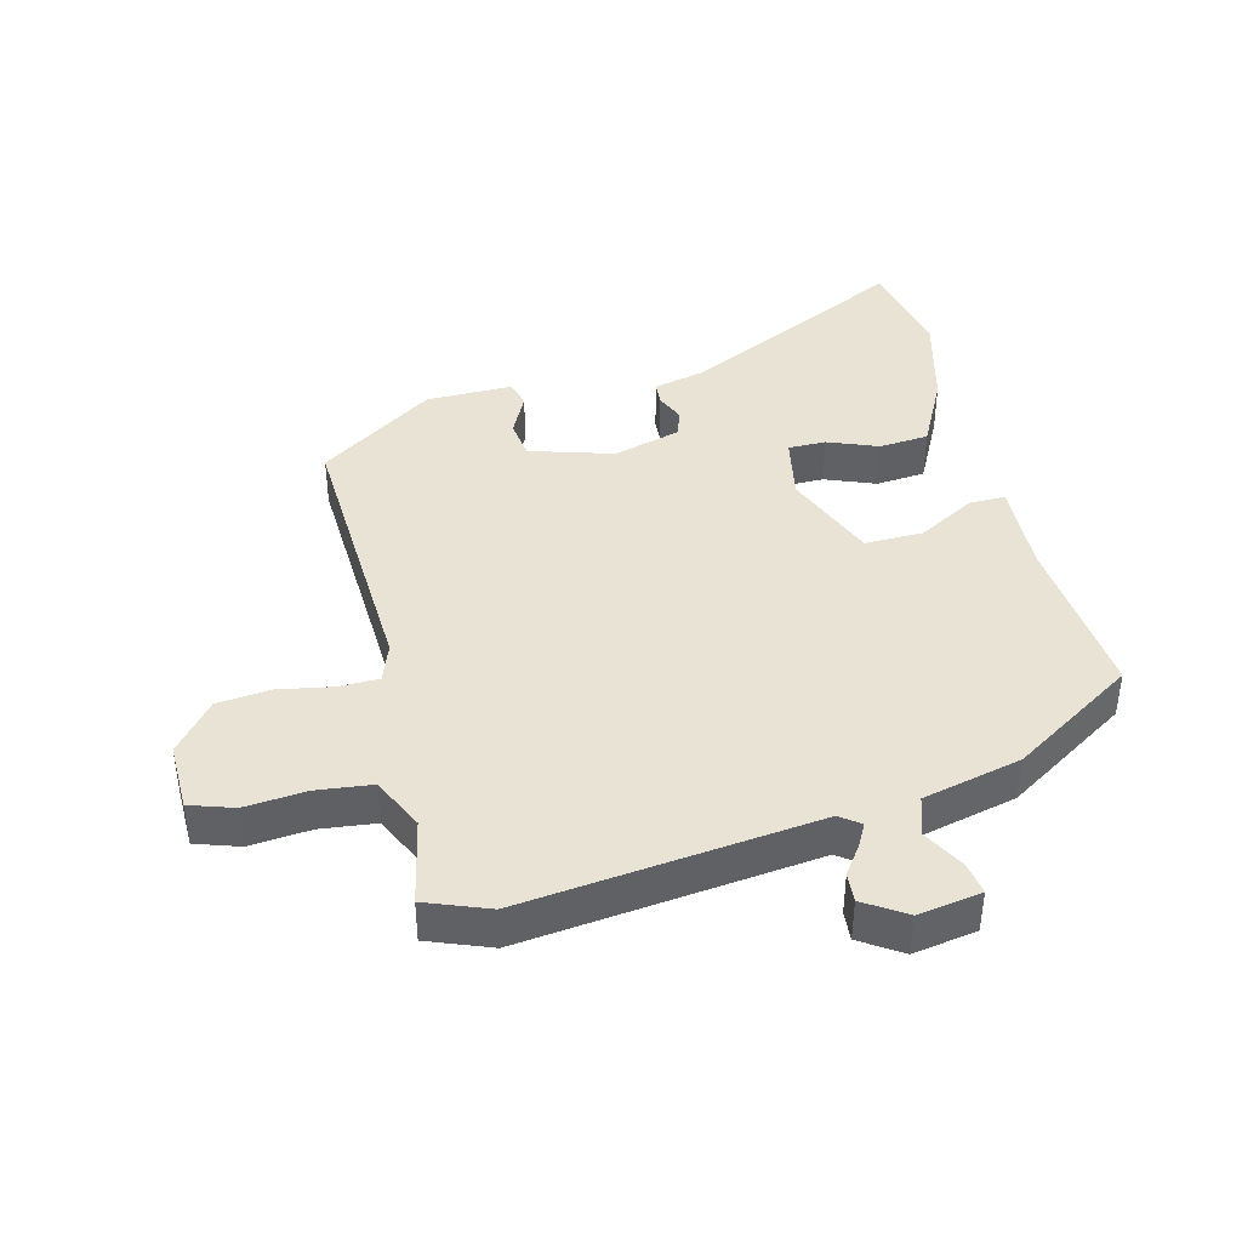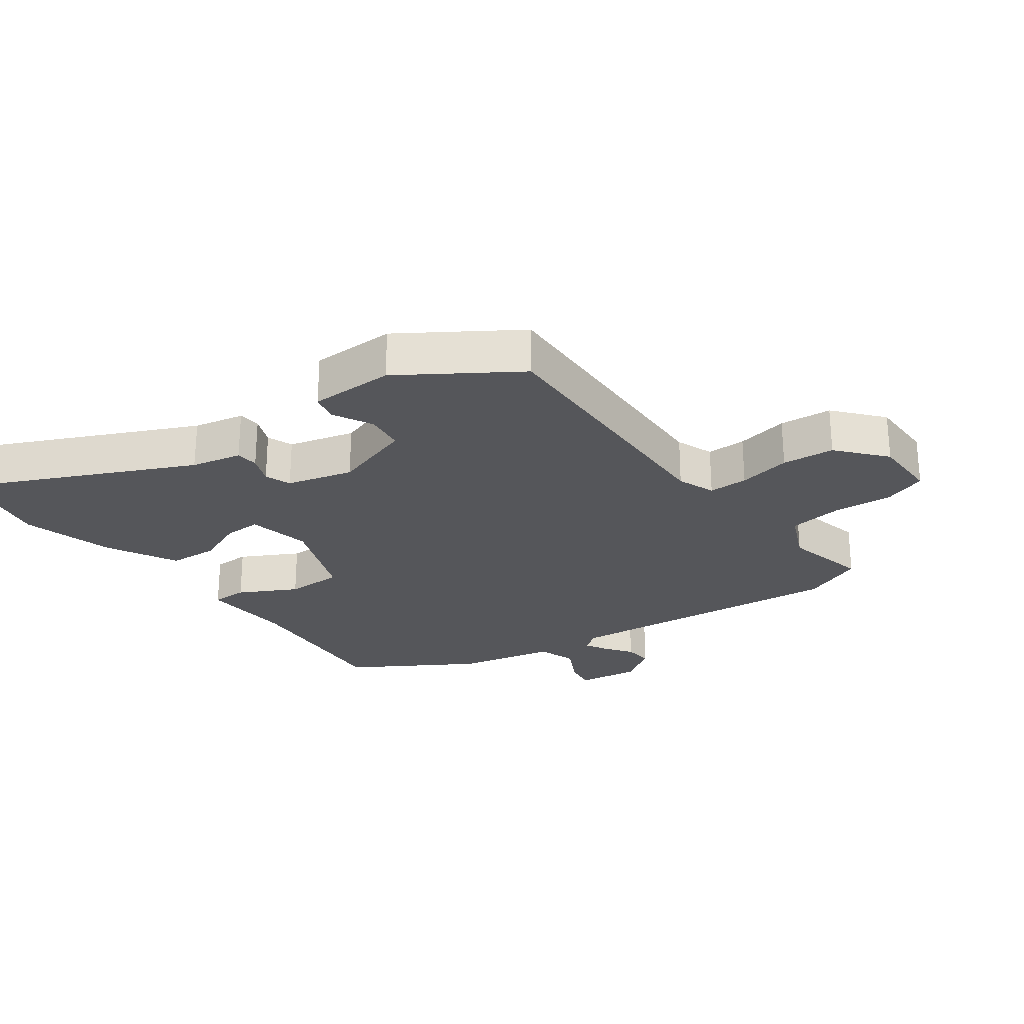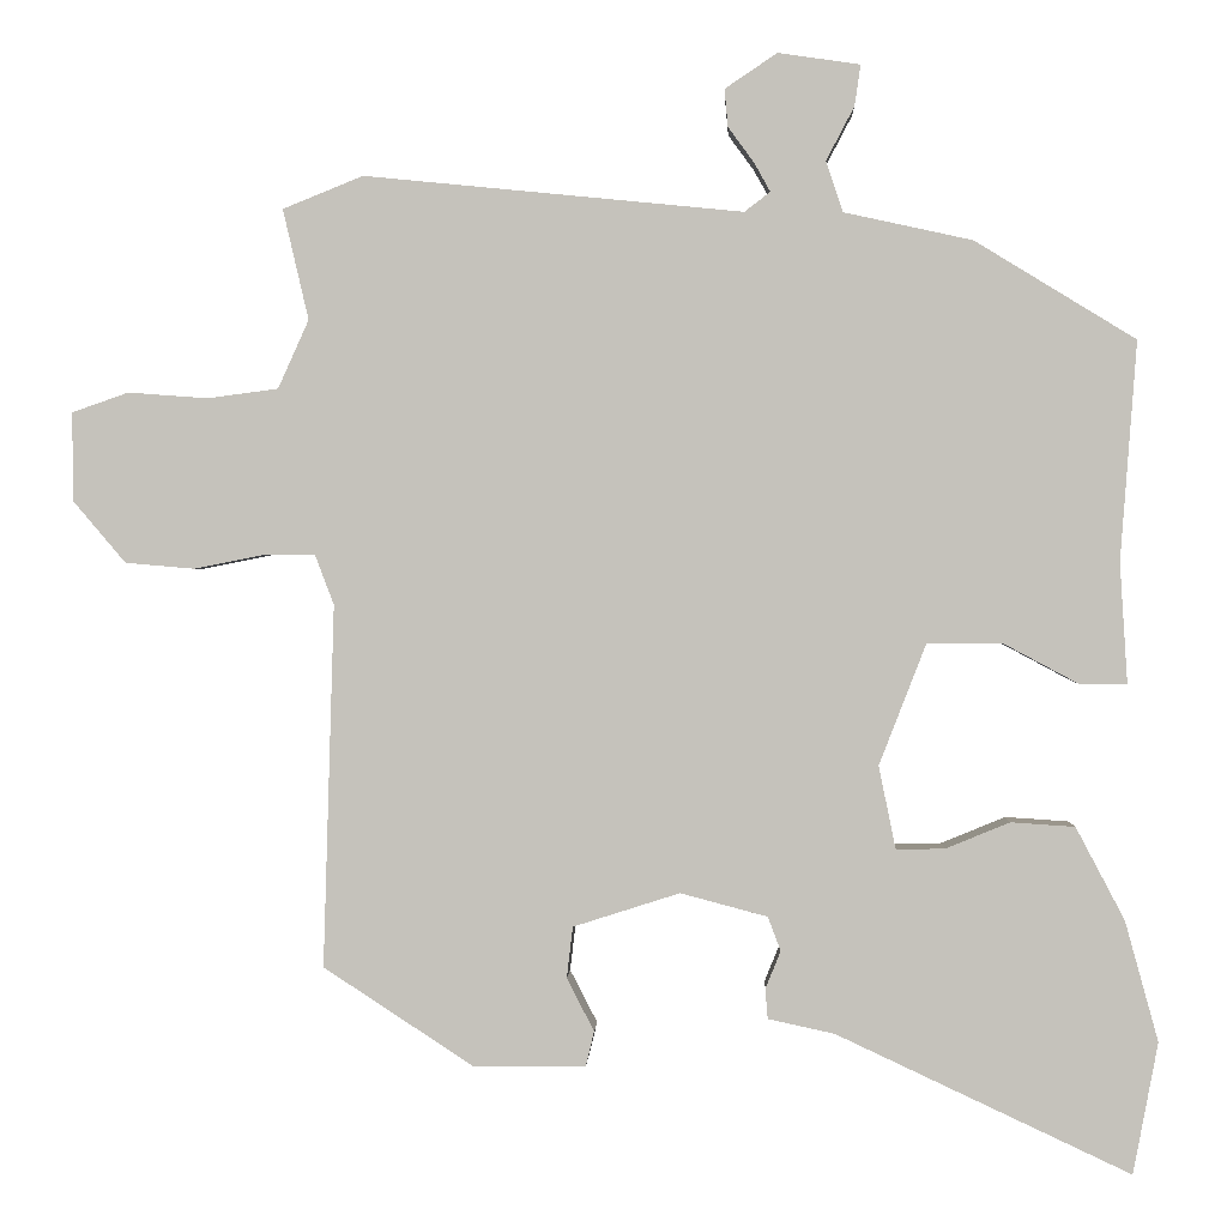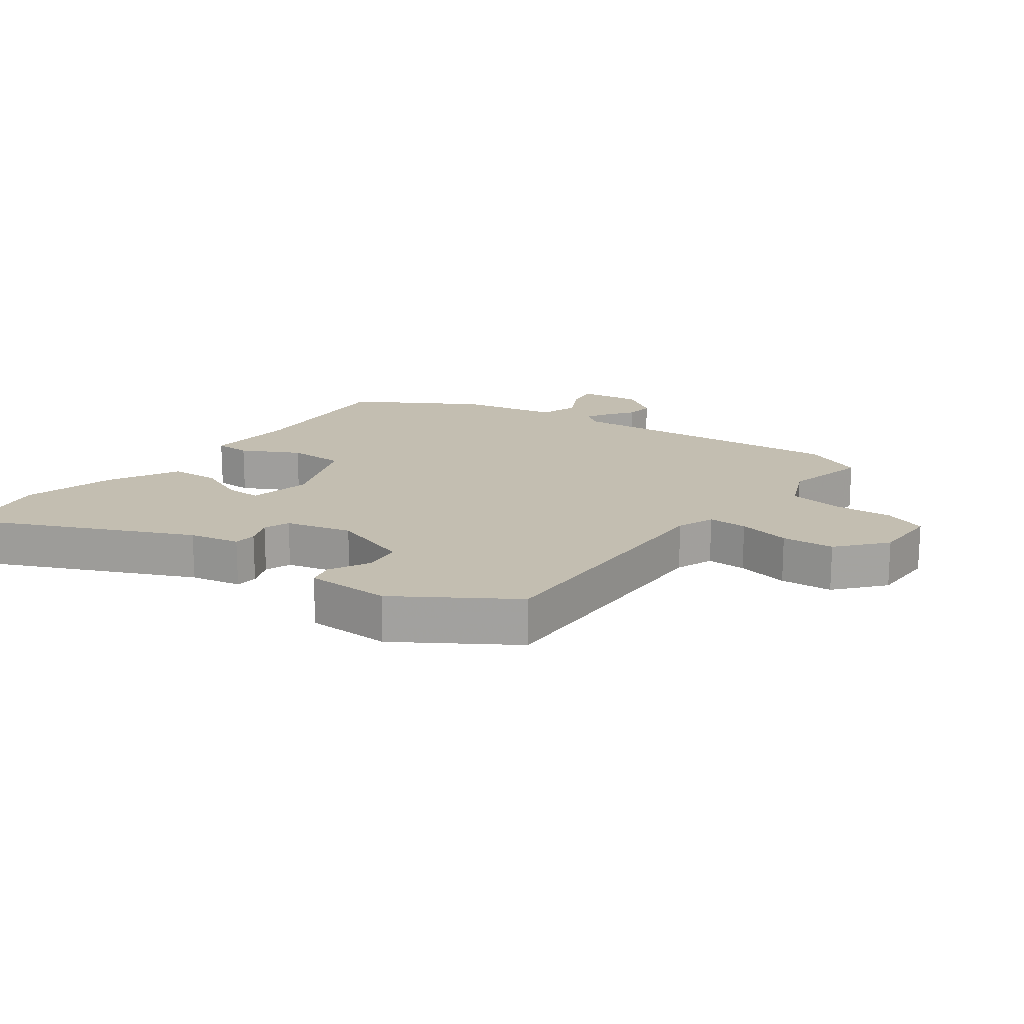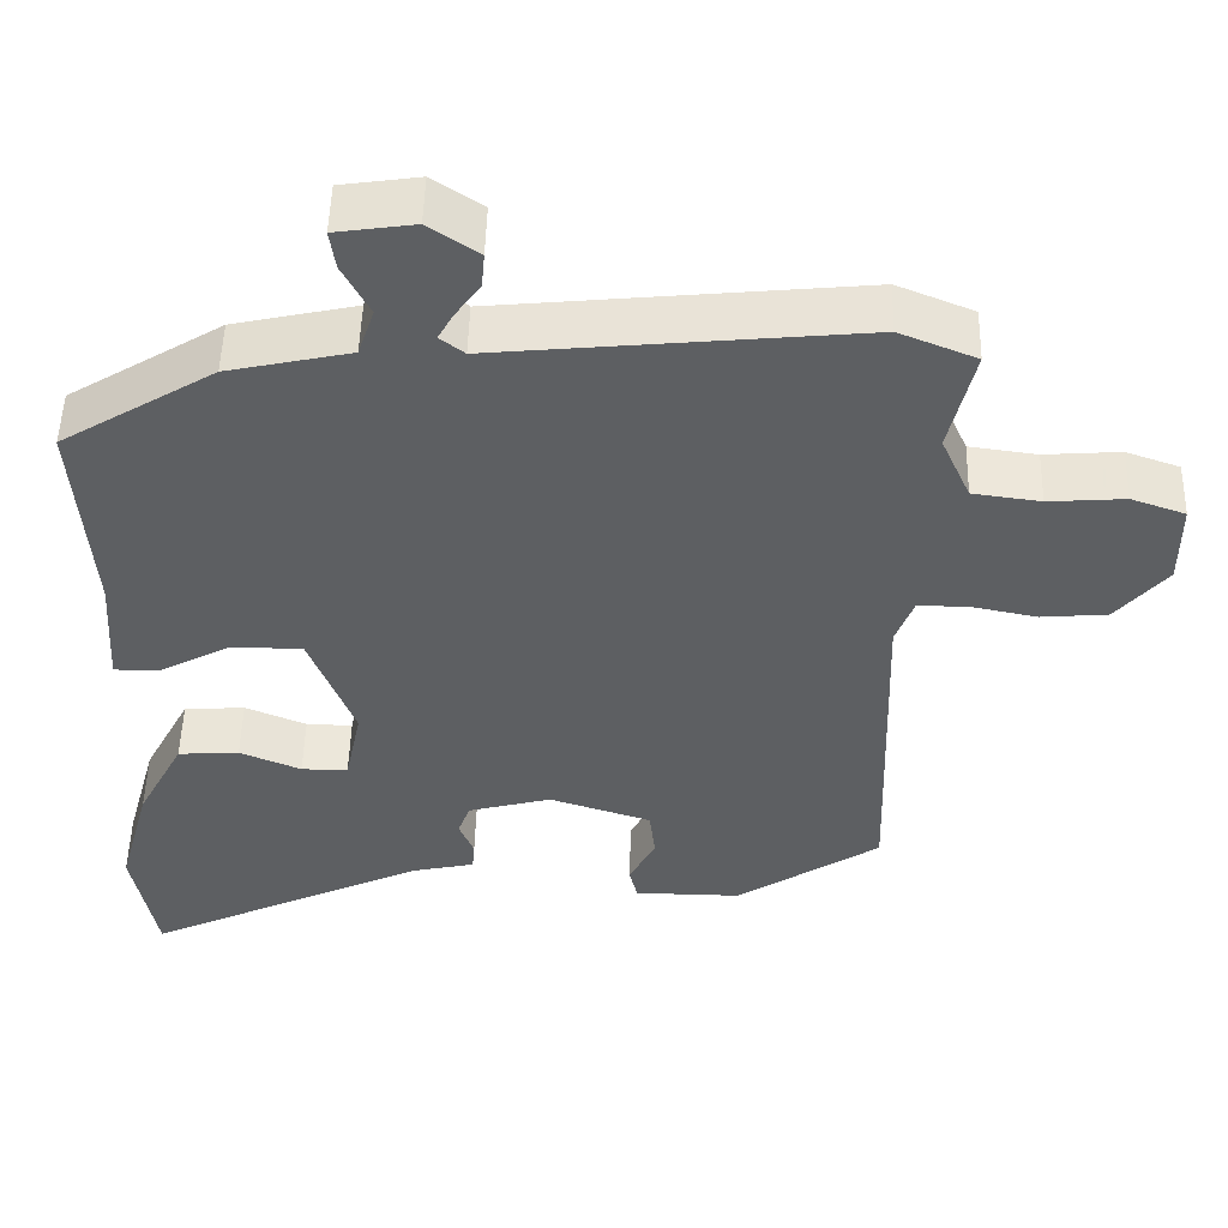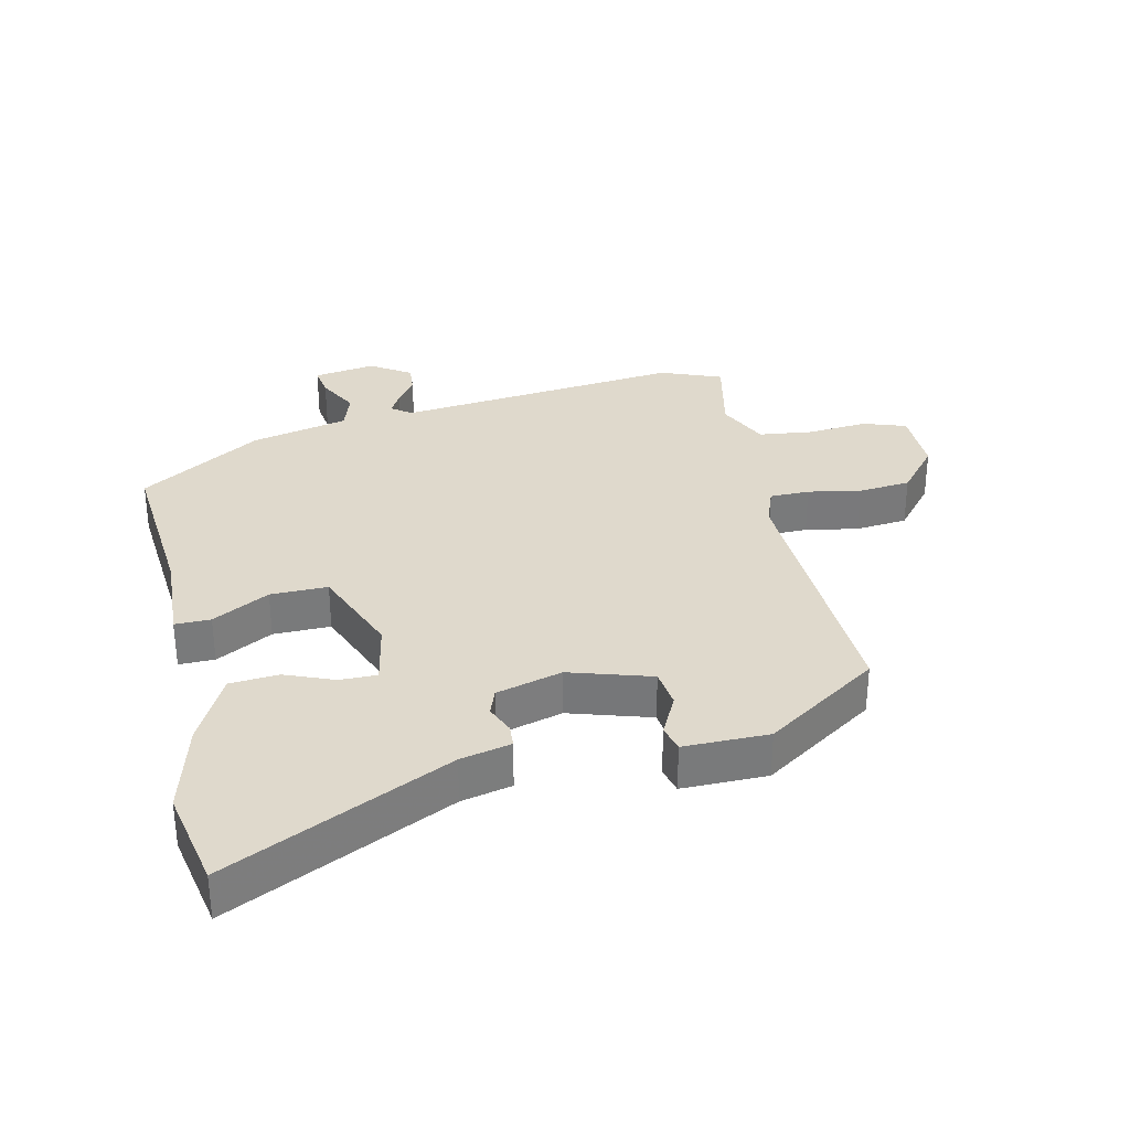
<metadata>
{"format":"obj","ext":"obj","renderer":"f3d","projection":"perspective","resolution":1024,"background":"white","views":[{"elev":41.2,"azim":-15.0,"up":"+Y"},{"elev":-26.0,"azim":-143.7,"up":"+Y"},{"elev":1.1,"azim":2.5,"up":"+Z"},{"elev":17.2,"azim":-143.2,"up":"+Y"},{"elev":50.5,"azim":-178.5,"up":"+Z"},{"elev":32.3,"azim":166.8,"up":"+Y"}]}
</metadata>
<code>
v 0.506 0.07 -0.47
v 0.477 0.07 -0.624
v 0.133 0.07 -0.463
v 0.055 0.07 -0.446
v 0.052 0.07 -0.411
v 0.07 0.07 -0.367
v 0.055 0.07 -0.327
v -0.047 0.07 -0.3
v -0.172 0.07 -0.34
v -0.179 0.07 -0.4
v -0.147 0.07 -0.462
v -0.157 0.07 -0.503
v -0.288 0.07 -0.504
v -0.464 0.07 -0.389
v -0.451 0.07 0.035
v -0.473 0.07 0.093
v -0.534 0.07 0.093
v -0.615 0.07 0.077
v -0.696 0.07 0.084
v -0.758 0.07 0.157
v -0.758 0.07 0.26
v -0.692 0.07 0.283
v -0.599 0.07 0.276
v -0.516 0.07 0.287
v -0.48 0.07 0.367
v -0.51 0.07 0.496
v -0.416 0.07 0.534
v 0.027 0.07 0.49
v 0.057 0.07 0.513
v 0.038 0.07 0.547
v 0.008 0.07 0.588
v 0.004 0.07 0.632
v 0.065 0.07 0.673
v 0.161 0.07 0.659
v 0.154 0.07 0.611
v 0.121 0.07 0.548
v 0.141 0.07 0.489
v 0.291 0.07 0.456
v 0.479 0.07 0.341
v 0.46 0.07 0.085
v 0.469 0.07 -0.056
v 0.414 0.07 -0.056
v 0.326 0.07 -0.009
v 0.238 0.07 -0.009
v 0.183 0.07 -0.151
v 0.203 0.07 -0.248
v 0.26 0.07 -0.247
v 0.335 0.07 -0.216
v 0.41 0.07 -0.221
v 0.467 0.07 -0.329
v 0.506 0 -0.47
v 0.477 0 -0.624
v 0.133 0 -0.463
v 0.055 0 -0.446
v 0.052 0 -0.411
v 0.07 0 -0.367
v 0.055 0 -0.327
v -0.047 0 -0.3
v -0.172 0 -0.34
v -0.179 0 -0.4
v -0.147 0 -0.462
v -0.157 0 -0.503
v -0.288 0 -0.504
v -0.464 0 -0.389
v -0.451 0 0.035
v -0.473 0 0.093
v -0.534 0 0.093
v -0.615 0 0.077
v -0.696 0 0.084
v -0.758 0 0.157
v -0.758 0 0.26
v -0.692 0 0.283
v -0.599 0 0.276
v -0.516 0 0.287
v -0.48 0 0.367
v -0.51 0 0.496
v -0.416 0 0.534
v 0.027 0 0.49
v 0.057 0 0.513
v 0.038 0 0.547
v 0.008 0 0.588
v 0.004 0 0.632
v 0.065 0 0.673
v 0.161 0 0.659
v 0.154 0 0.611
v 0.121 0 0.548
v 0.141 0 0.489
v 0.291 0 0.456
v 0.479 0 0.341
v 0.46 0 0.085
v 0.469 0 -0.056
v 0.414 0 -0.056
v 0.326 0 -0.009
v 0.238 0 -0.009
v 0.183 0 -0.151
v 0.203 0 -0.248
v 0.26 0 -0.247
v 0.335 0 -0.216
v 0.41 0 -0.221
v 0.467 0 -0.329
f 47 48 49 50
f 46 47 50 1
f 40 41 42 43
f 40 43 44
f 37 38 39 40
f 37 40 44
f 36 37 44 45
f 34 35 36
f 33 34 36
f 30 31 32 33
f 29 30 33 36
f 28 29 36 45
f 25 26 27 28
f 24 25 28 45
f 20 21 22 23
f 17 18 19 20
f 16 17 20 23
f 12 13 14 15
f 10 11 12 15
f 9 10 15 16
f 8 9 16 23
f 3 4 5 6
f 3 6 7
f 46 1 2 3
f 46 3 7
f 23 24 45 46
f 7 8 23 46
f 100 99 98 97
f 51 100 97 96
f 93 92 91 90
f 94 93 90
f 90 89 88 87
f 94 90 87
f 95 94 87 86
f 86 85 84
f 86 84 83
f 83 82 81 80
f 86 83 80 79
f 95 86 79 78
f 78 77 76 75
f 95 78 75 74
f 73 72 71 70
f 70 69 68 67
f 73 70 67 66
f 65 64 63 62
f 65 62 61 60
f 66 65 60 59
f 73 66 59 58
f 56 55 54 53
f 57 56 53
f 53 52 51 96
f 57 53 96
f 96 95 74 73
f 96 73 58 57
f 1 51 52 2
f 2 52 53 3
f 3 53 54 4
f 4 54 55 5
f 5 55 56 6
f 6 56 57 7
f 7 57 58 8
f 8 58 59 9
f 9 59 60 10
f 10 60 61 11
f 11 61 62 12
f 12 62 63 13
f 13 63 64 14
f 14 64 65 15
f 15 65 66 16
f 16 66 67 17
f 17 67 68 18
f 18 68 69 19
f 19 69 70 20
f 20 70 71 21
f 21 71 72 22
f 22 72 73 23
f 23 73 74 24
f 24 74 75 25
f 25 75 76 26
f 26 76 77 27
f 27 77 78 28
f 28 78 79 29
f 29 79 80 30
f 30 80 81 31
f 31 81 82 32
f 32 82 83 33
f 33 83 84 34
f 34 84 85 35
f 35 85 86 36
f 36 86 87 37
f 37 87 88 38
f 38 88 89 39
f 39 89 90 40
f 40 90 91 41
f 41 91 92 42
f 42 92 93 43
f 43 93 94 44
f 44 94 95 45
f 45 95 96 46
f 46 96 97 47
f 47 97 98 48
f 48 98 99 49
f 49 99 100 50
f 50 100 51 1

</code>
